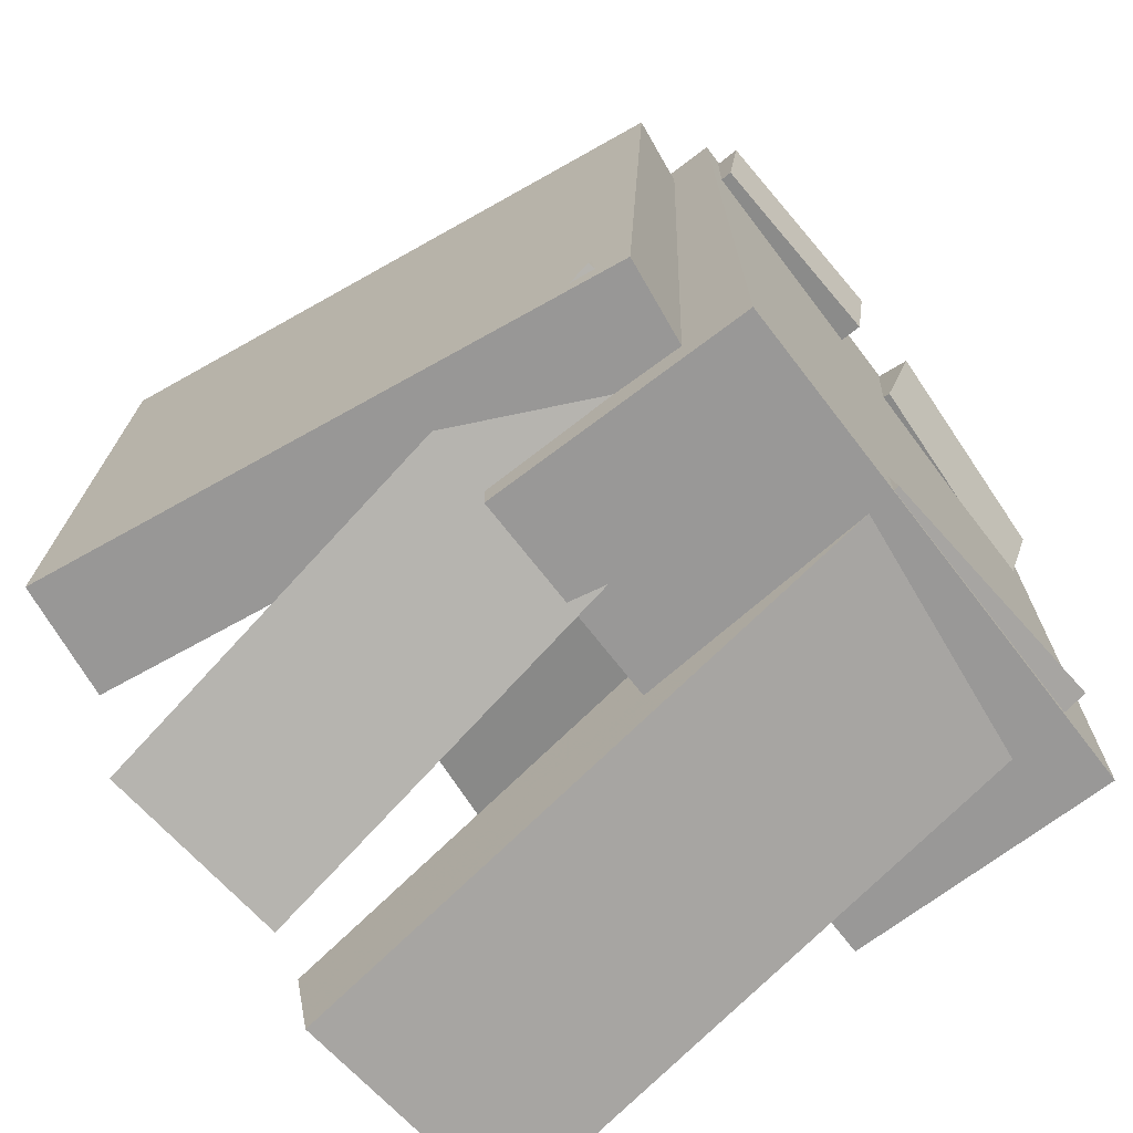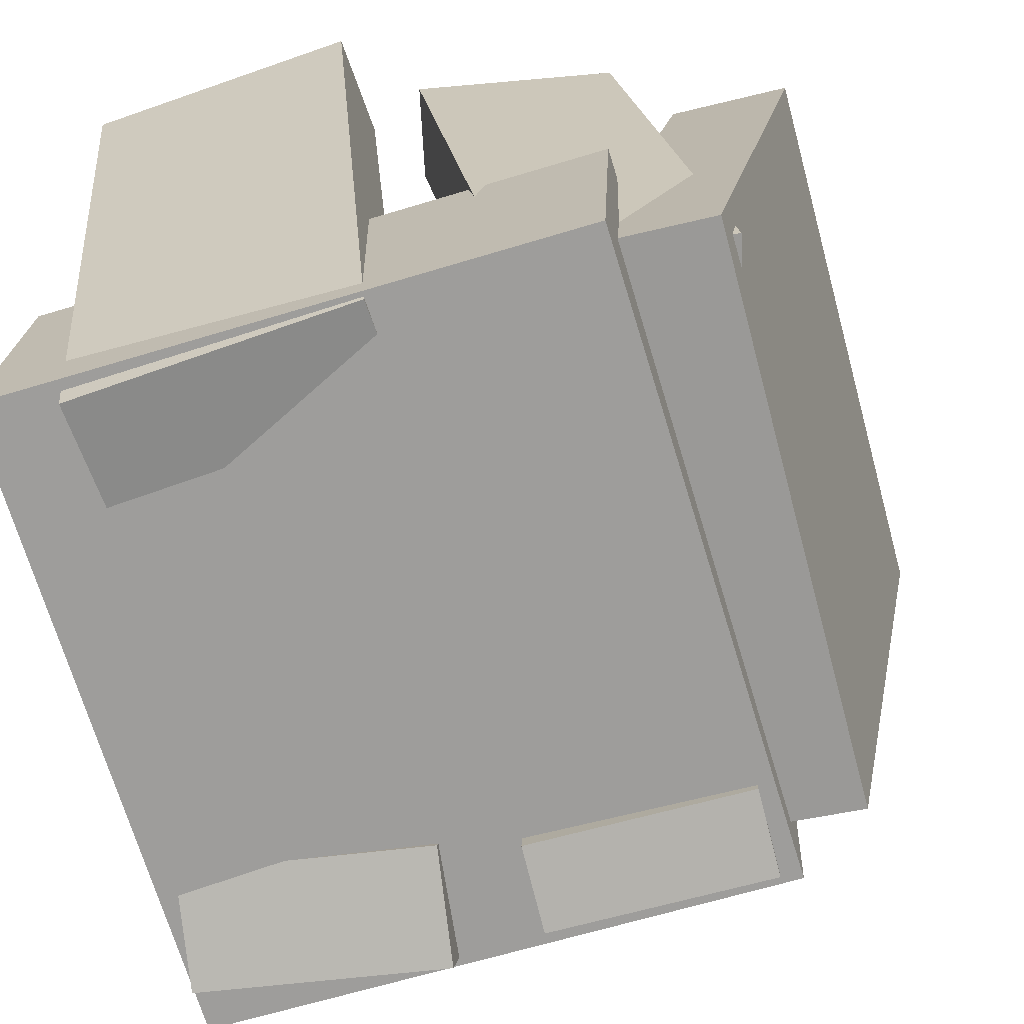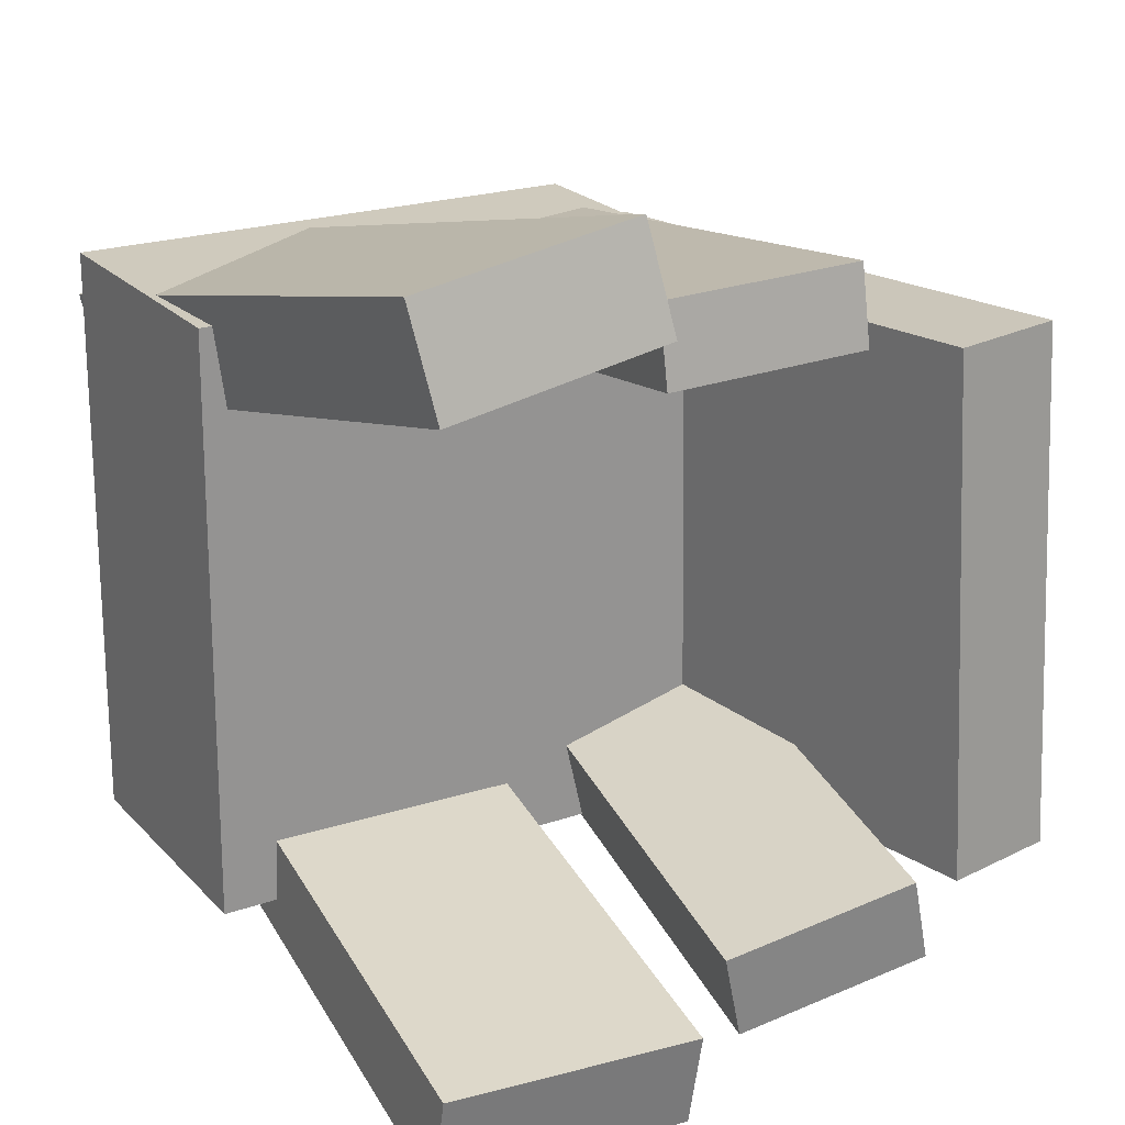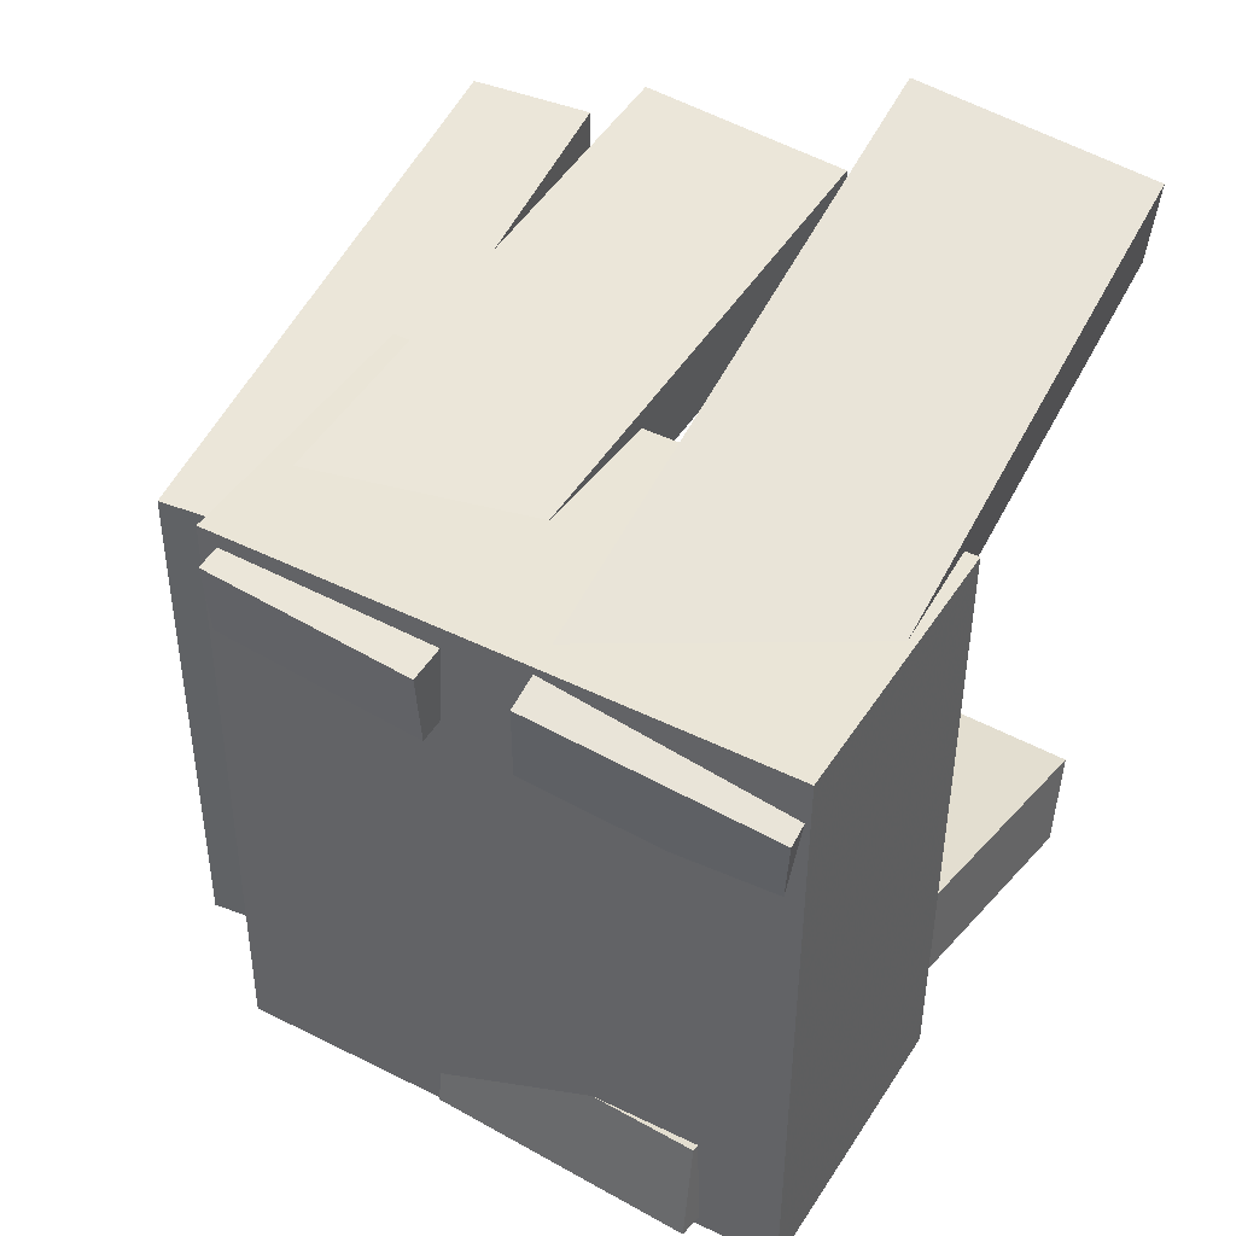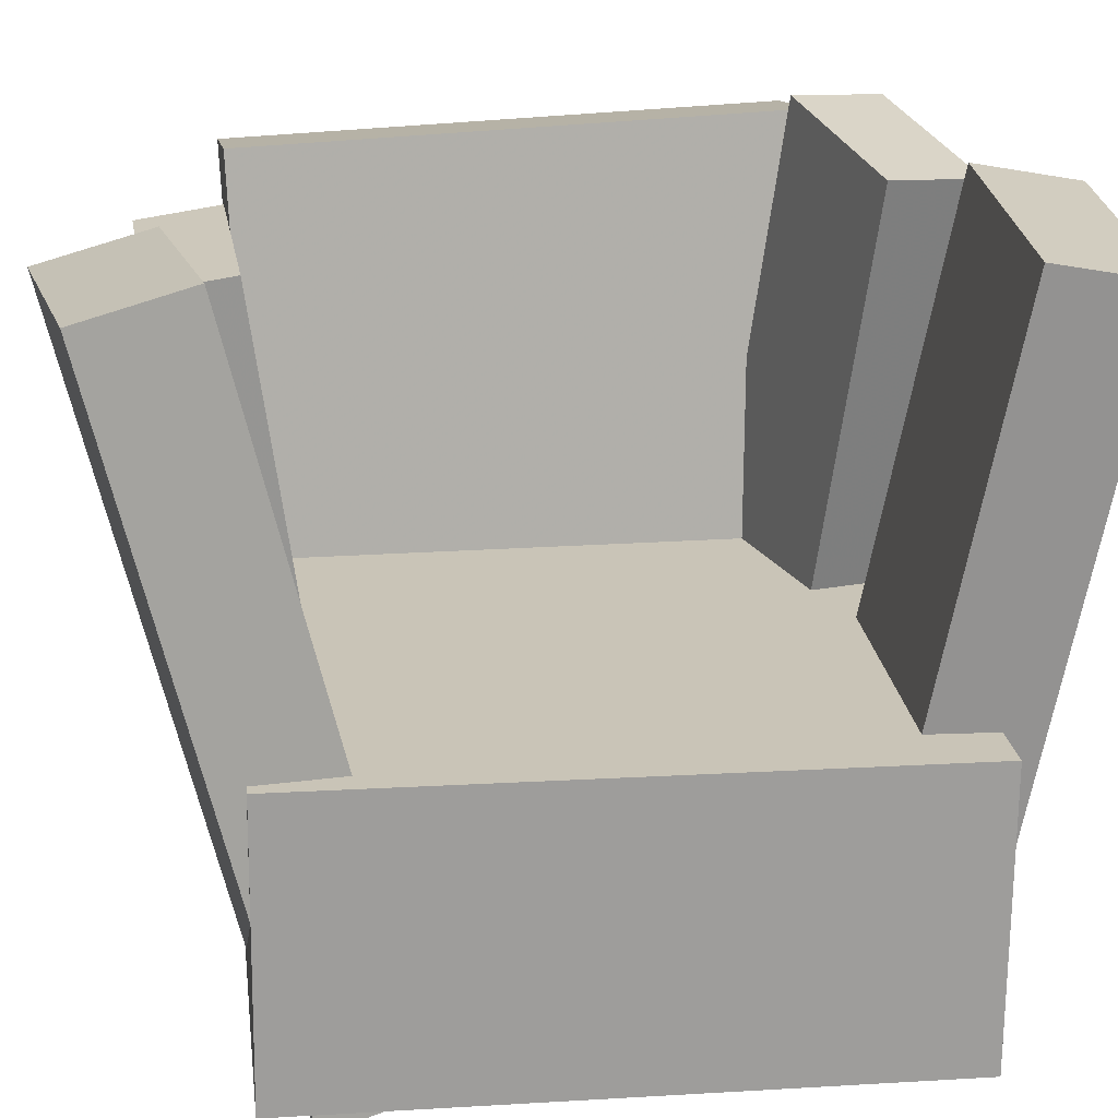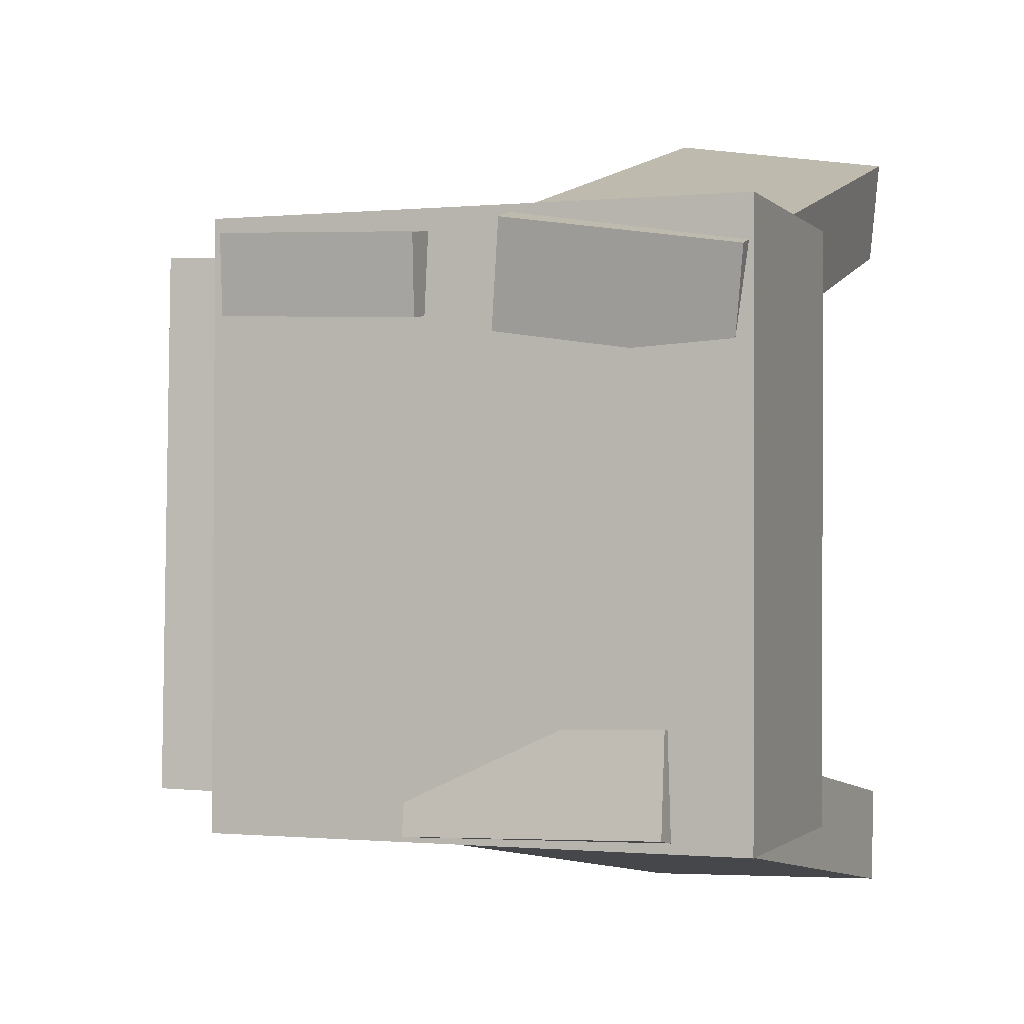
<metadata>
{"format":"obj","ext":"obj","renderer":"f3d","projection":"perspective","resolution":1024,"background":"white","views":[{"elev":-68.2,"azim":-49.9,"up":"+Z"},{"elev":-72.5,"azim":-163.1,"up":"+Y"},{"elev":22.0,"azim":151.3,"up":"+Z"},{"elev":44.8,"azim":33.0,"up":"+Z"},{"elev":22.6,"azim":82.6,"up":"+Y"},{"elev":-0.2,"azim":22.8,"up":"+Z"}]}
</metadata>
<code>
v 0.2813 -0.2003 -0.2318
v 0.2799 -0.1932 0.2199
v -0.1263 -0.22 -0.2328
v -0.1278 -0.2128 0.2189
v 0.2712 0.009225 -0.2352
v 0.2698 0.01638 0.2166
v -0.1364 -0.01042 -0.2362
v -0.1378 -0.003265 0.2156
f 1.0 7.0 5.0
f 1.0 3.0 7.0
f 1.0 4.0 3.0
f 1.0 2.0 4.0
f 3.0 8.0 7.0
f 3.0 4.0 8.0
f 5.0 7.0 8.0
f 5.0 8.0 6.0
f 1.0 5.0 6.0
f 1.0 6.0 2.0
f 2.0 6.0 8.0
f 2.0 8.0 4.0
v 0.09241 -0.2089 0.1298
v 0.1052 -0.227 0.2078
v 0.05992 0.2903 0.2508
v 0.0727 0.2722 0.3288
v 0.2646 -0.1919 0.1056
v 0.2774 -0.2099 0.1836
v 0.2321 0.3074 0.2266
v 0.2449 0.2893 0.3046
f 9.0 15.0 13.0
f 9.0 11.0 15.0
f 9.0 12.0 11.0
f 9.0 10.0 12.0
f 11.0 16.0 15.0
f 11.0 12.0 16.0
f 13.0 15.0 16.0
f 13.0 16.0 14.0
f 9.0 13.0 14.0
f 9.0 14.0 10.0
f 10.0 14.0 16.0
f 10.0 16.0 12.0
v -0.1938 -0.1784 -0.2071
v -0.1796 -0.1894 0.1947
v -0.2742 0.2706 -0.1919
v -0.26 0.2596 0.2098
v -0.1065 -0.1627 -0.2097
v -0.09228 -0.1737 0.192
v -0.1869 0.2863 -0.1946
v -0.1727 0.2753 0.2072
f 17.0 23.0 21.0
f 17.0 19.0 23.0
f 17.0 20.0 19.0
f 17.0 18.0 20.0
f 19.0 24.0 23.0
f 19.0 20.0 24.0
f 21.0 23.0 24.0
f 21.0 24.0 22.0
f 17.0 21.0 22.0
f 17.0 22.0 18.0
f 18.0 22.0 24.0
f 18.0 24.0 20.0
v 0.04109 -0.2309 0.1995
v -0.1141 -0.2299 0.2057
v 0.03878 -0.2229 0.14
v -0.1164 -0.222 0.1462
v 0.04644 0.2453 0.2629
v -0.1088 0.2463 0.2691
v 0.04413 0.2533 0.2034
v -0.1111 0.2542 0.2096
f 25.0 31.0 29.0
f 25.0 27.0 31.0
f 25.0 28.0 27.0
f 25.0 26.0 28.0
f 27.0 32.0 31.0
f 27.0 28.0 32.0
f 29.0 31.0 32.0
f 29.0 32.0 30.0
f 25.0 29.0 30.0
f 25.0 30.0 26.0
f 26.0 30.0 32.0
f 26.0 32.0 28.0
v -0.2032 -0.1528 -0.1868
v -0.1869 -0.1474 -0.1202
v -0.1487 0.3044 -0.2369
v -0.1324 0.3097 -0.1703
v -0.05957 -0.1736 -0.2203
v -0.04327 -0.1682 -0.1537
v -0.005021 0.2836 -0.2704
v 0.01128 0.2889 -0.2038
f 33.0 39.0 37.0
f 33.0 35.0 39.0
f 33.0 36.0 35.0
f 33.0 34.0 36.0
f 35.0 40.0 39.0
f 35.0 36.0 40.0
f 37.0 39.0 40.0
f 37.0 40.0 38.0
f 33.0 37.0 38.0
f 33.0 38.0 34.0
f 34.0 38.0 40.0
f 34.0 40.0 36.0
v 0.03965 0.3067 -0.2474
v 0.2361 0.302 -0.2403
v 0.04203 0.2929 -0.322
v 0.2385 0.2882 -0.3148
v 0.02397 -0.2028 -0.1536
v 0.2204 -0.2075 -0.1465
v 0.02634 -0.2166 -0.2281
v 0.2228 -0.2213 -0.221
f 41.0 47.0 45.0
f 41.0 43.0 47.0
f 41.0 44.0 43.0
f 41.0 42.0 44.0
f 43.0 48.0 47.0
f 43.0 44.0 48.0
f 45.0 47.0 48.0
f 45.0 48.0 46.0
f 41.0 45.0 46.0
f 41.0 46.0 42.0
f 42.0 46.0 48.0
f 42.0 48.0 44.0

</code>
